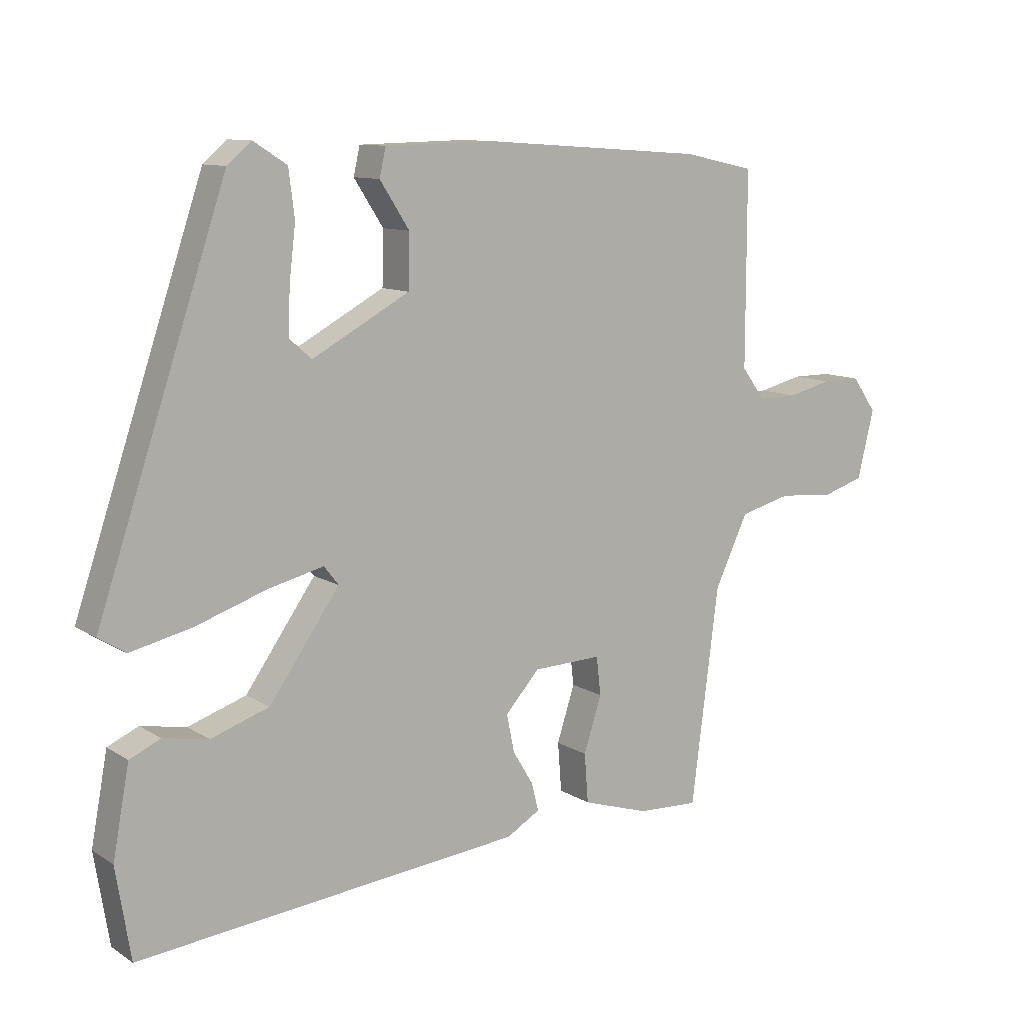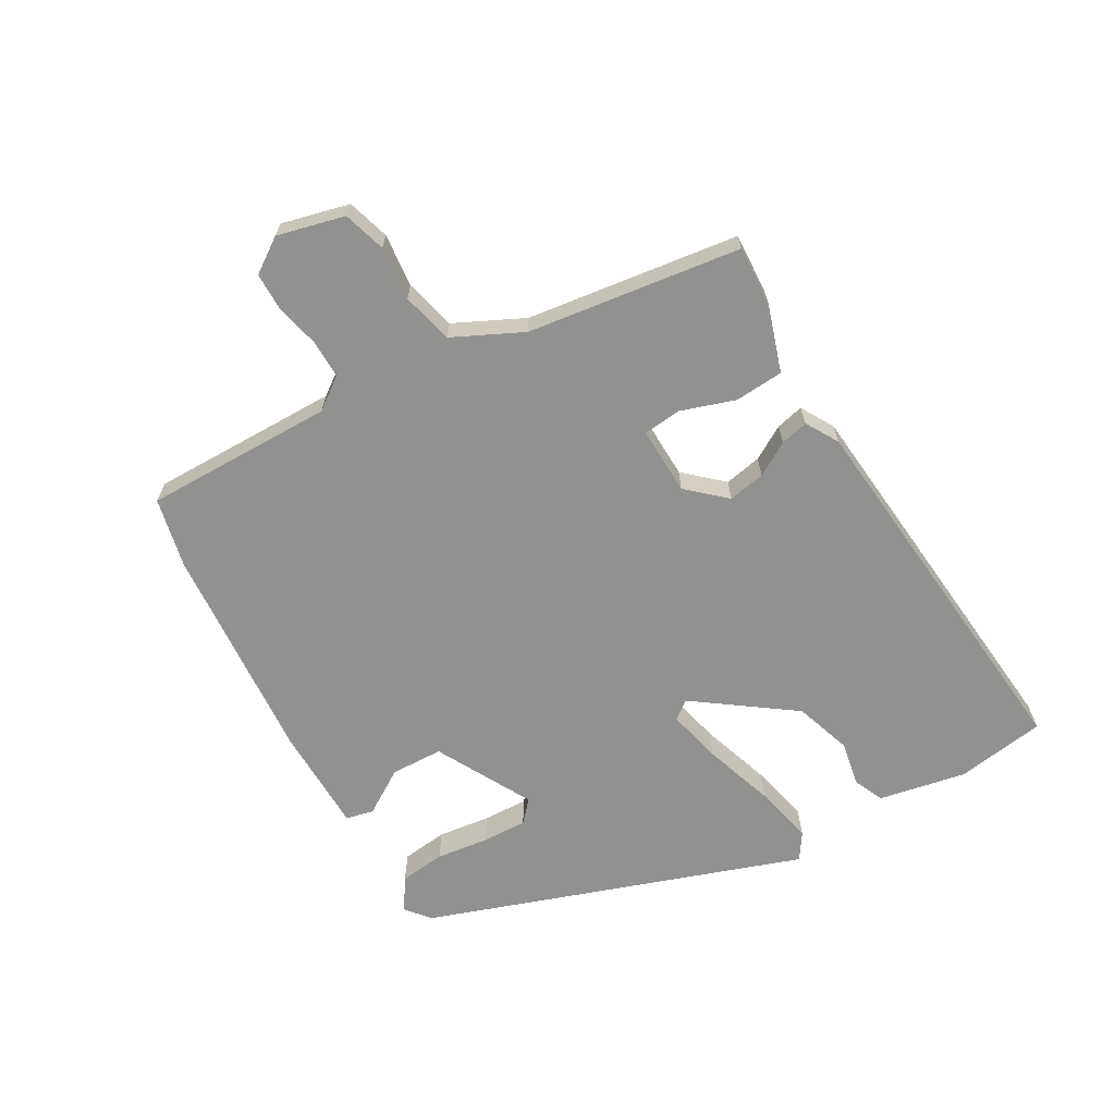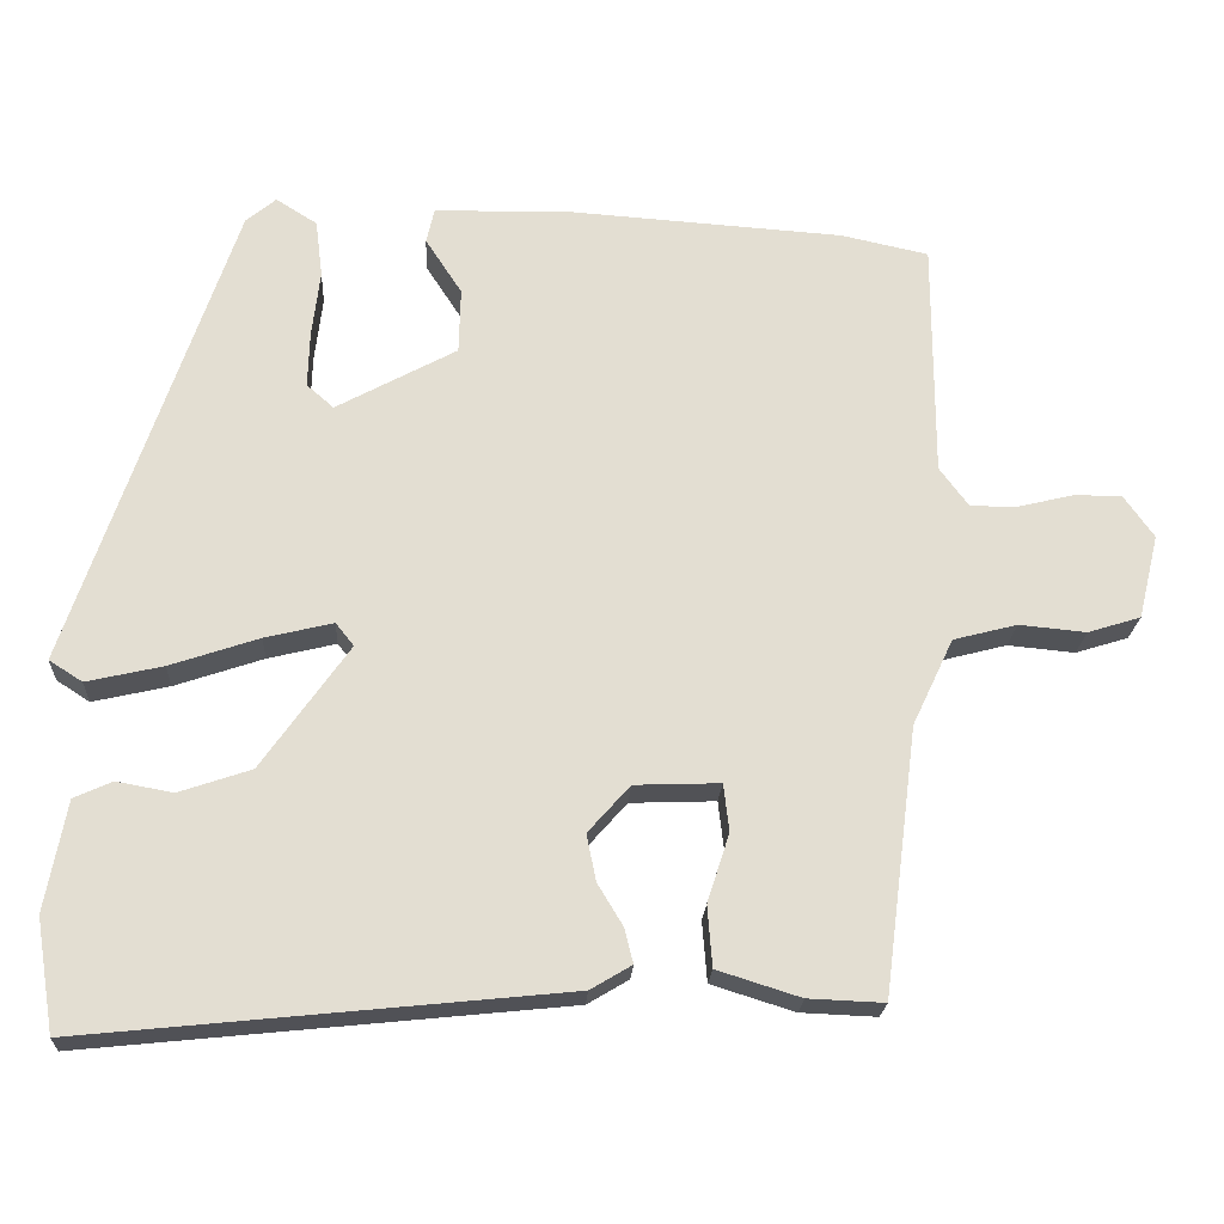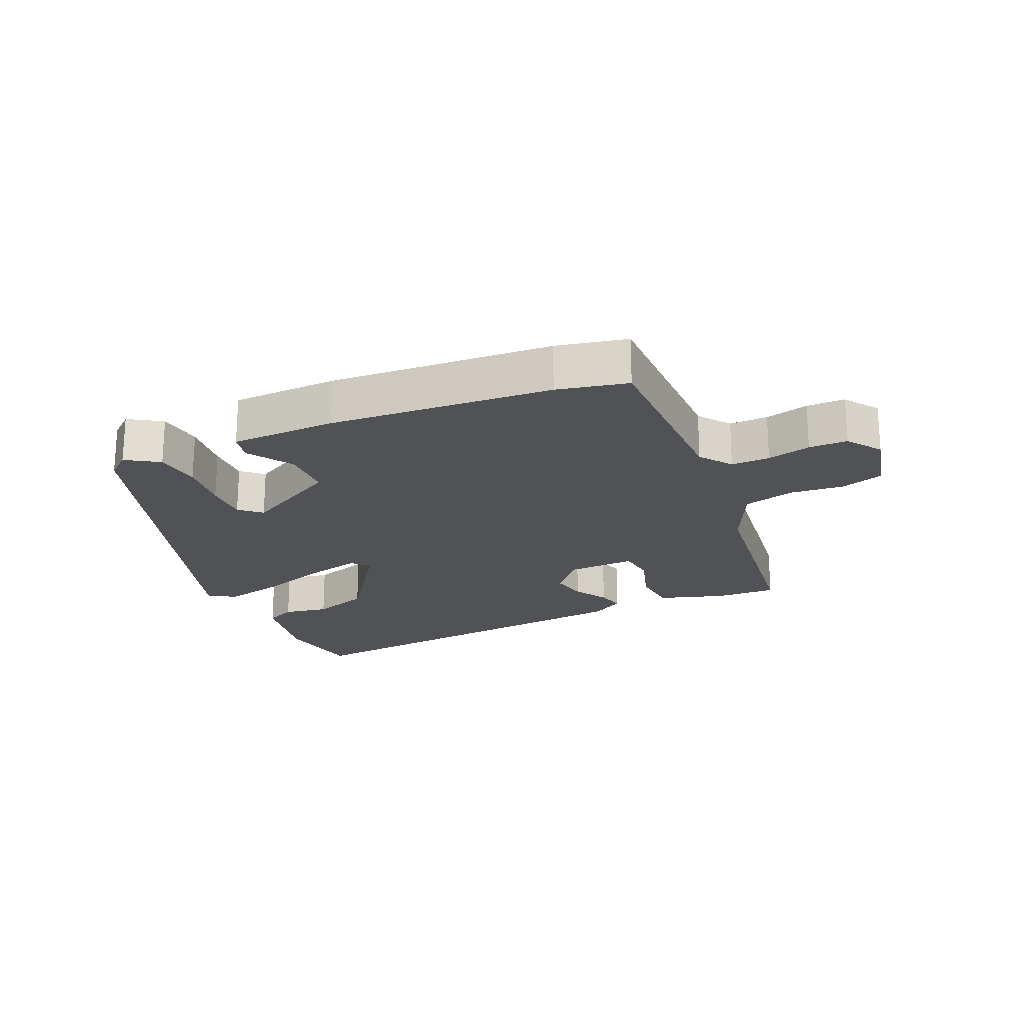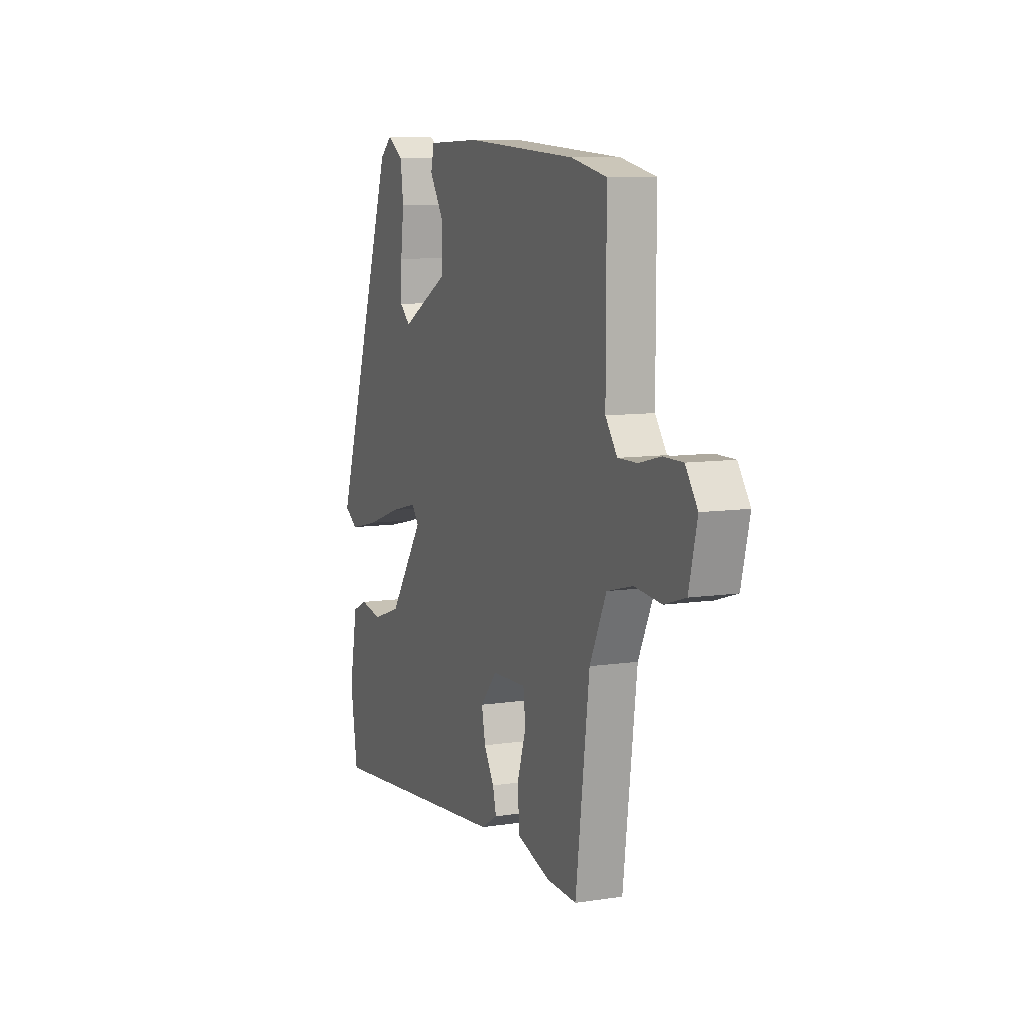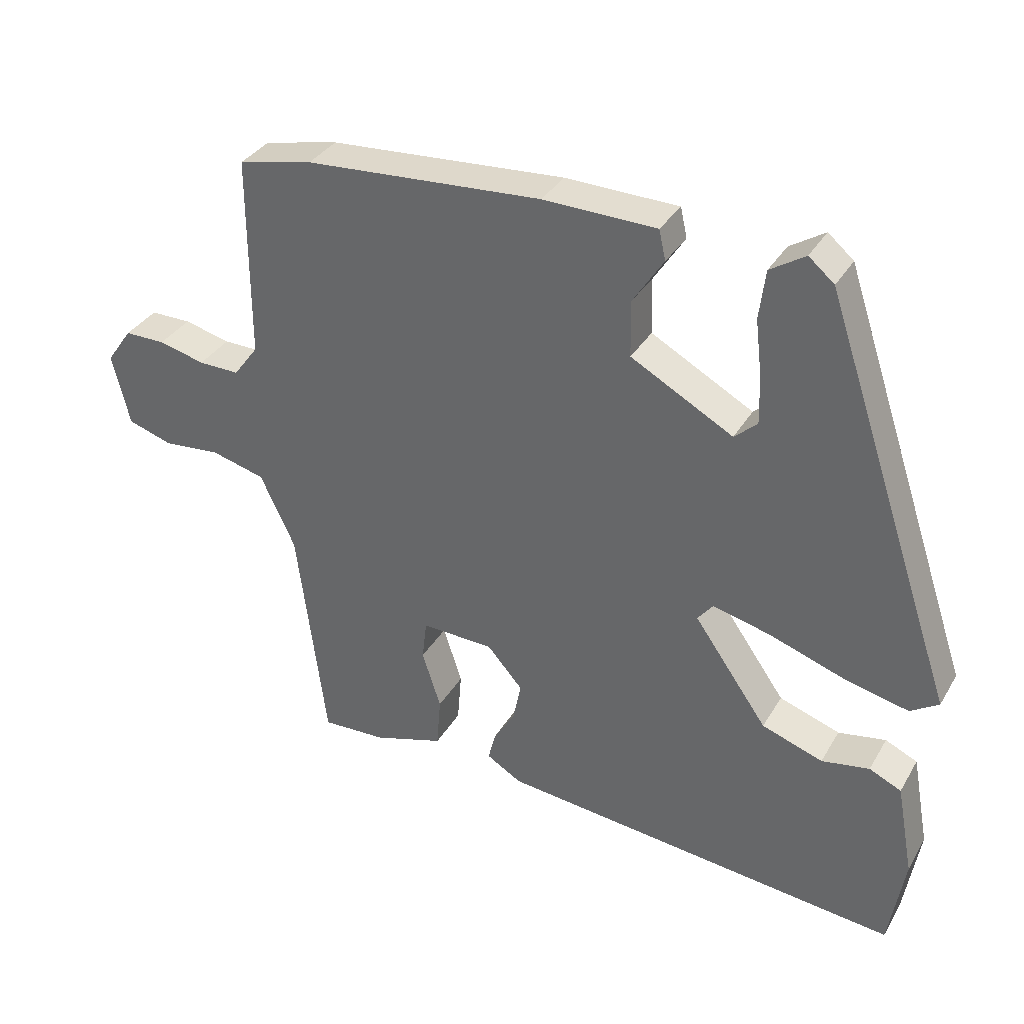
<metadata>
{"format":"obj","ext":"obj","renderer":"f3d","projection":"perspective","resolution":1024,"background":"white","views":[{"elev":10.7,"azim":-33.8,"up":"+Z"},{"elev":-66.0,"azim":119.4,"up":"+Y"},{"elev":-21.6,"azim":-3.1,"up":"+Z"},{"elev":-20.9,"azim":23.9,"up":"+Y"},{"elev":9.0,"azim":67.9,"up":"+Z"},{"elev":34.6,"azim":-153.3,"up":"+Z"}]}
</metadata>
<code>
v 0.434 0.07 -0.481
v 0.338 0.07 -0.477
v 0.233 0.07 -0.444
v 0.227 0.07 -0.367
v 0.255 0.07 -0.28
v 0.248 0.07 -0.22
v 0.14 0.07 -0.224
v 0.087 0.07 -0.284
v 0.099 0.07 -0.343
v 0.131 0.07 -0.396
v 0.142 0.07 -0.44
v 0.09 0.07 -0.471
v -0.514 0.07 -0.533
v -0.537 0.07 -0.391
v -0.511 0.07 -0.252
v -0.463 0.07 -0.23
v -0.392 0.07 -0.243
v -0.301 0.07 -0.212
v -0.191 0.07 -0.056
v -0.214 0.07 -0.027
v -0.3 0.07 -0.048
v -0.412 0.07 -0.086
v -0.508 0.07 -0.108
v -0.55 0.07 -0.081
v -0.348 0.07 0.517
v -0.31 0.07 0.549
v -0.258 0.07 0.516
v -0.249 0.07 0.443
v -0.259 0.07 0.359
v -0.261 0.07 0.288
v -0.227 0.07 0.258
v -0.075 0.07 0.341
v -0.073 0.07 0.424
v -0.119 0.07 0.495
v -0.109 0.07 0.539
v 0.059 0.07 0.543
v 0.411 0.07 0.519
v 0.522 0.07 0.495
v 0.522 0.07 0.194
v 0.559 0.07 0.144
v 0.62 0.07 0.145
v 0.689 0.07 0.162
v 0.75 0.07 0.162
v 0.788 0.07 0.108
v 0.762 0.07 0.001
v 0.695 0.07 -0.02
v 0.61 0.07 -0.012
v 0.529 0.07 -0.033
v 0.477 0.07 -0.143
v 0.434 0 -0.481
v 0.338 0 -0.477
v 0.233 0 -0.444
v 0.227 0 -0.367
v 0.255 0 -0.28
v 0.248 0 -0.22
v 0.14 0 -0.224
v 0.087 0 -0.284
v 0.099 0 -0.343
v 0.131 0 -0.396
v 0.142 0 -0.44
v 0.09 0 -0.471
v -0.514 0 -0.533
v -0.537 0 -0.391
v -0.511 0 -0.252
v -0.463 0 -0.23
v -0.392 0 -0.243
v -0.301 0 -0.212
v -0.191 0 -0.056
v -0.214 0 -0.027
v -0.3 0 -0.048
v -0.412 0 -0.086
v -0.508 0 -0.108
v -0.55 0 -0.081
v -0.348 0 0.517
v -0.31 0 0.549
v -0.258 0 0.516
v -0.249 0 0.443
v -0.259 0 0.359
v -0.261 0 0.288
v -0.227 0 0.258
v -0.075 0 0.341
v -0.073 0 0.424
v -0.119 0 0.495
v -0.109 0 0.539
v 0.059 0 0.543
v 0.411 0 0.519
v 0.522 0 0.495
v 0.522 0 0.194
v 0.559 0 0.144
v 0.62 0 0.145
v 0.689 0 0.162
v 0.75 0 0.162
v 0.788 0 0.108
v 0.762 0 0.001
v 0.695 0 -0.02
v 0.61 0 -0.012
v 0.529 0 -0.033
v 0.477 0 -0.143
f 45 46 47
f 44 45 47
f 43 44 47
f 42 43 47
f 41 42 47
f 40 41 47 48
f 39 40 48 49
f 38 39 49
f 37 38 49
f 36 37 49
f 35 36 49
f 34 35 49
f 33 34 49
f 27 28 29
f 26 27 29
f 25 26 29
f 24 25 29
f 23 24 29
f 22 23 29
f 21 22 29 30
f 20 21 30 31
f 15 16 17
f 14 15 17
f 13 14 17
f 12 13 17
f 11 12 17
f 10 11 17
f 9 10 17
f 8 9 17 18
f 7 8 18 19
f 3 4 5
f 2 3 5
f 1 2 5
f 49 1 5
f 49 5 6
f 49 6 7
f 33 49 7
f 32 33 7
f 20 31 32
f 19 20 32
f 7 19 32
f 96 95 94
f 96 94 93
f 96 93 92
f 96 92 91
f 96 91 90
f 97 96 90 89
f 98 97 89 88
f 98 88 87
f 98 87 86
f 98 86 85
f 98 85 84
f 98 84 83
f 98 83 82
f 78 77 76
f 78 76 75
f 78 75 74
f 78 74 73
f 78 73 72
f 78 72 71
f 79 78 71 70
f 80 79 70 69
f 66 65 64
f 66 64 63
f 66 63 62
f 66 62 61
f 66 61 60
f 66 60 59
f 66 59 58
f 67 66 58 57
f 68 67 57 56
f 54 53 52
f 54 52 51
f 54 51 50
f 54 50 98
f 55 54 98
f 56 55 98
f 56 98 82
f 56 82 81
f 81 80 69
f 81 69 68
f 81 68 56
f 1 50 51 2
f 2 51 52 3
f 3 52 53 4
f 4 53 54 5
f 5 54 55 6
f 6 55 56 7
f 7 56 57 8
f 8 57 58 9
f 9 58 59 10
f 10 59 60 11
f 11 60 61 12
f 12 61 62 13
f 13 62 63 14
f 14 63 64 15
f 15 64 65 16
f 16 65 66 17
f 17 66 67 18
f 18 67 68 19
f 19 68 69 20
f 20 69 70 21
f 21 70 71 22
f 22 71 72 23
f 23 72 73 24
f 24 73 74 25
f 25 74 75 26
f 26 75 76 27
f 27 76 77 28
f 28 77 78 29
f 29 78 79 30
f 30 79 80 31
f 31 80 81 32
f 32 81 82 33
f 33 82 83 34
f 34 83 84 35
f 35 84 85 36
f 36 85 86 37
f 37 86 87 38
f 38 87 88 39
f 39 88 89 40
f 40 89 90 41
f 41 90 91 42
f 42 91 92 43
f 43 92 93 44
f 44 93 94 45
f 45 94 95 46
f 46 95 96 47
f 47 96 97 48
f 48 97 98 49
f 49 98 50 1

</code>
